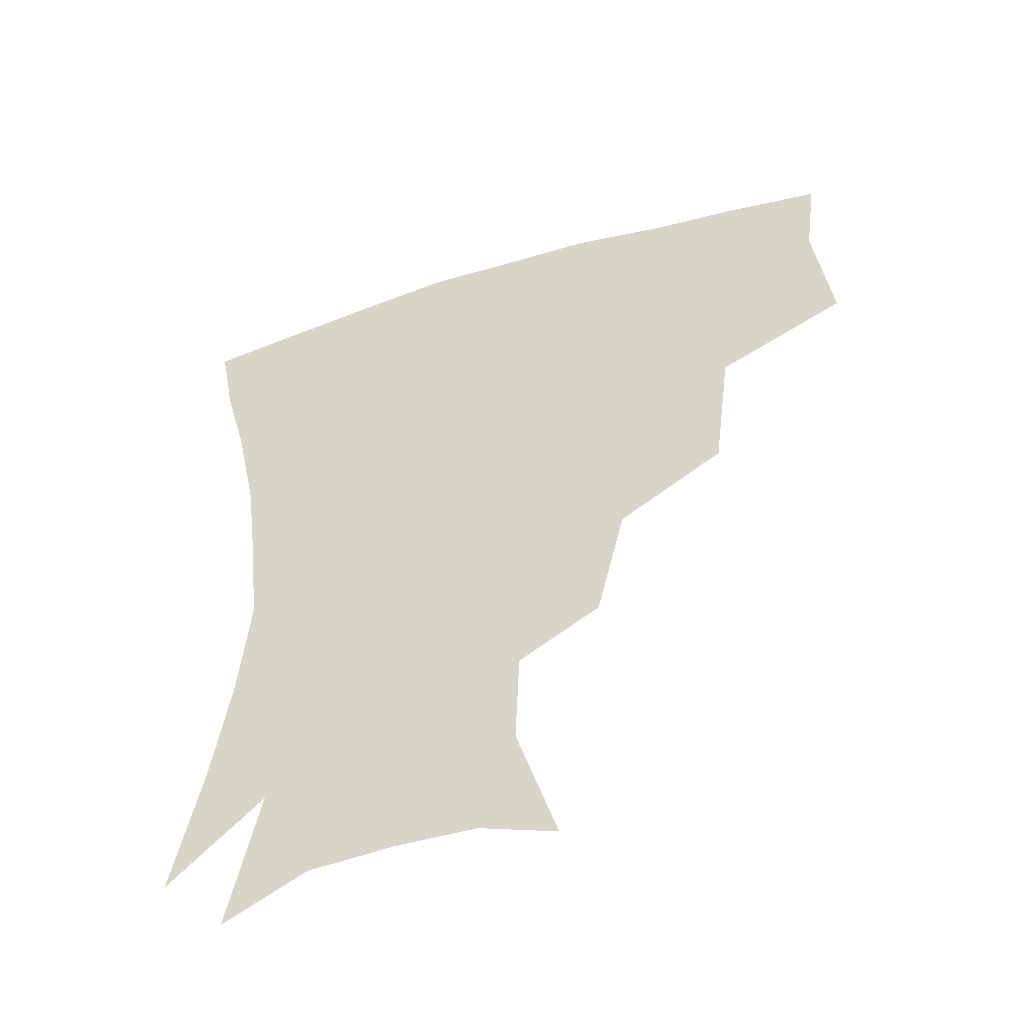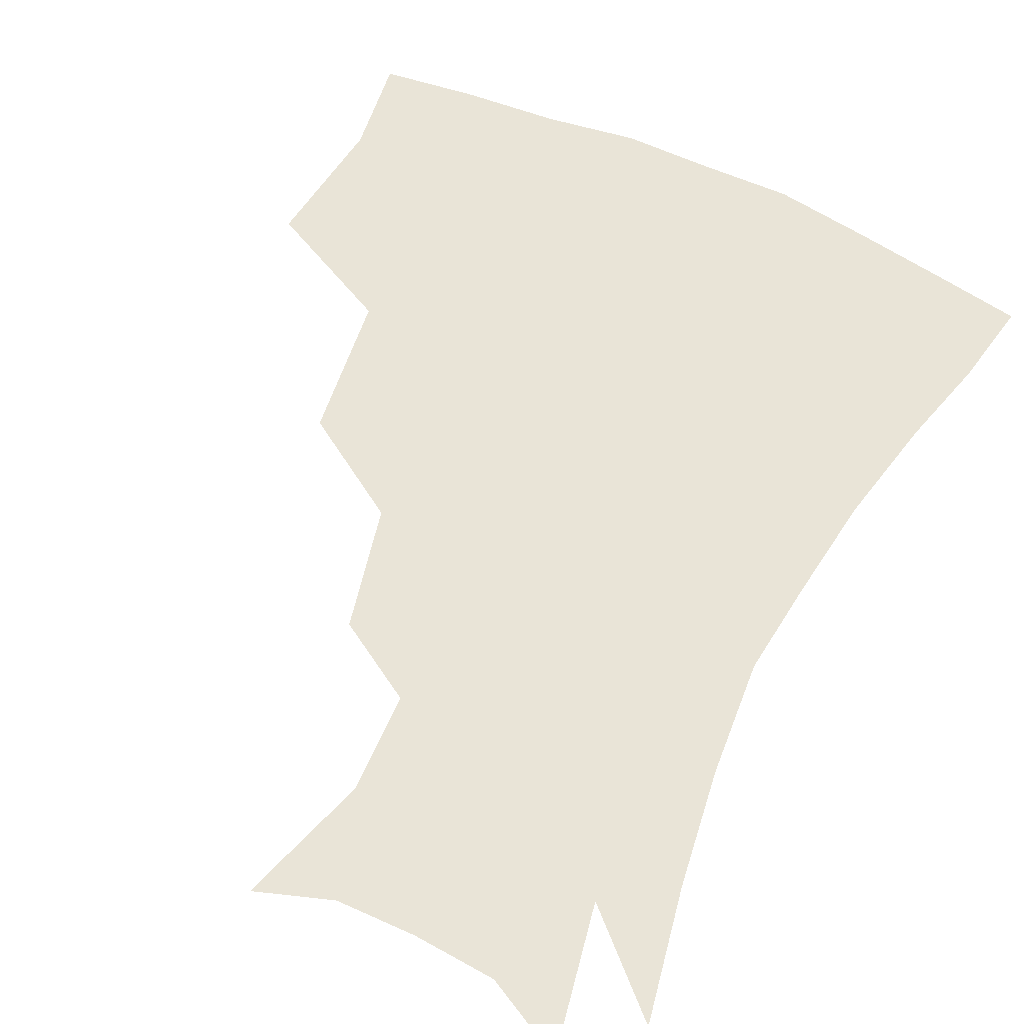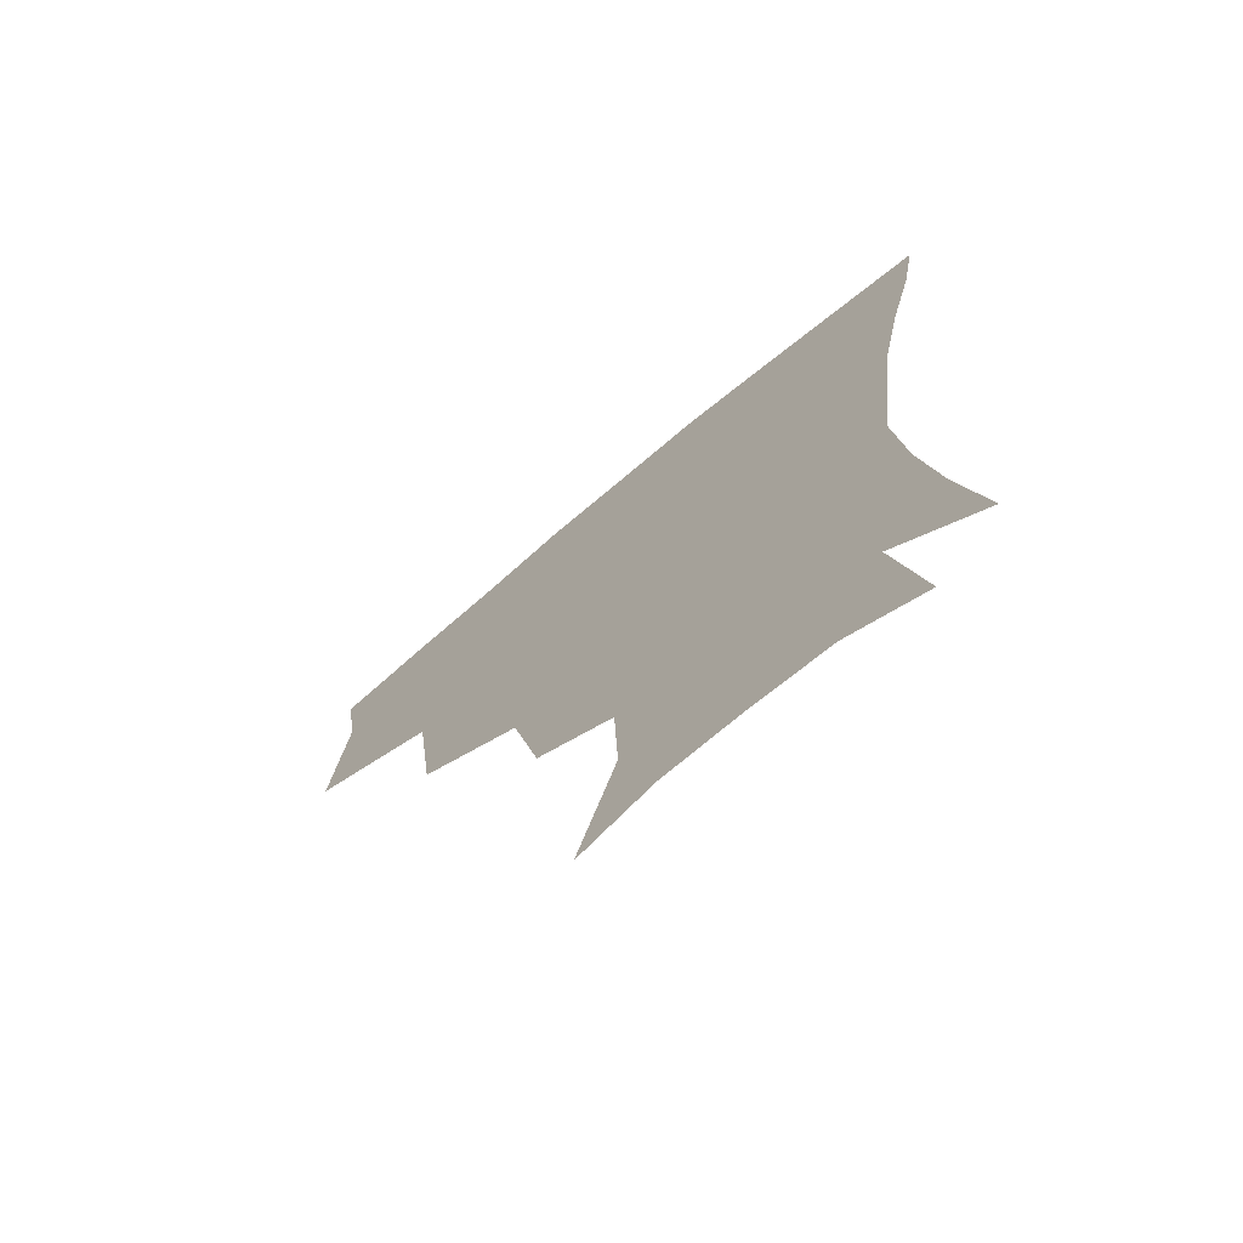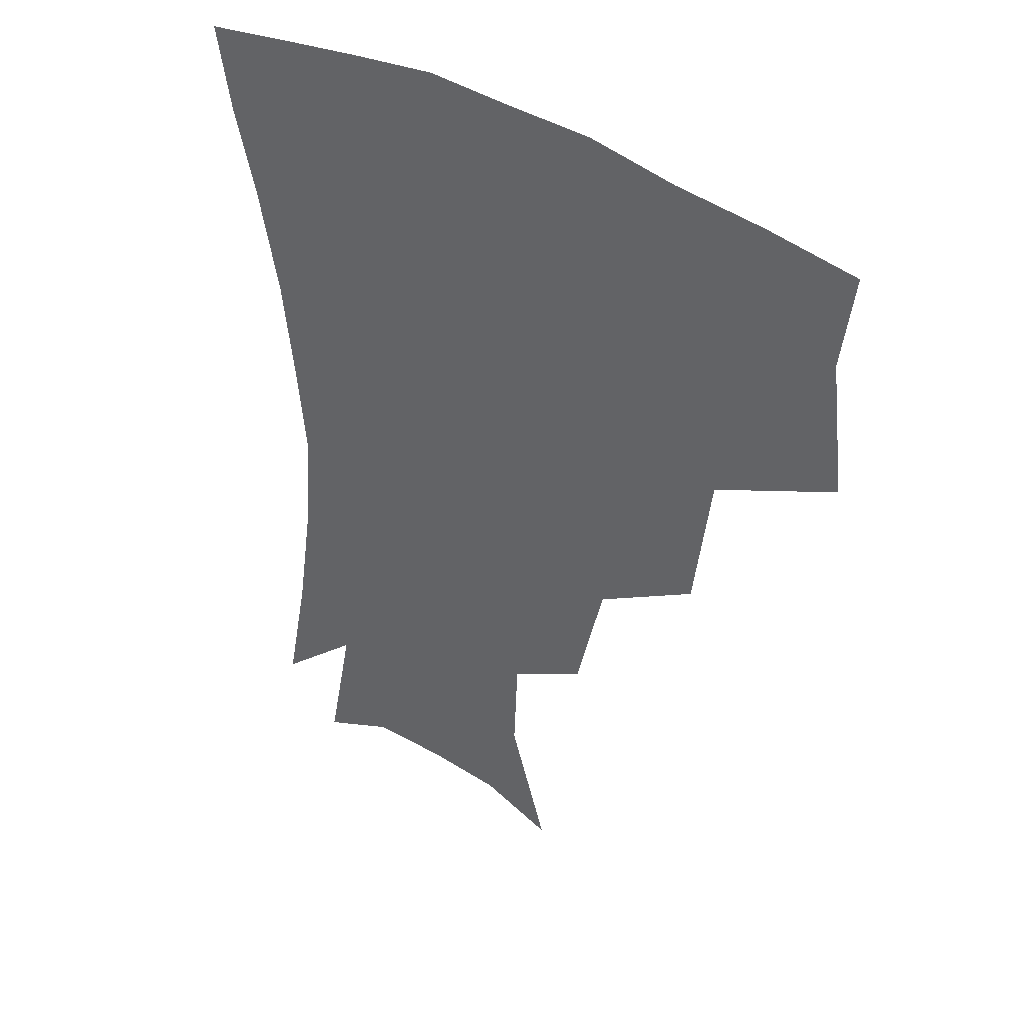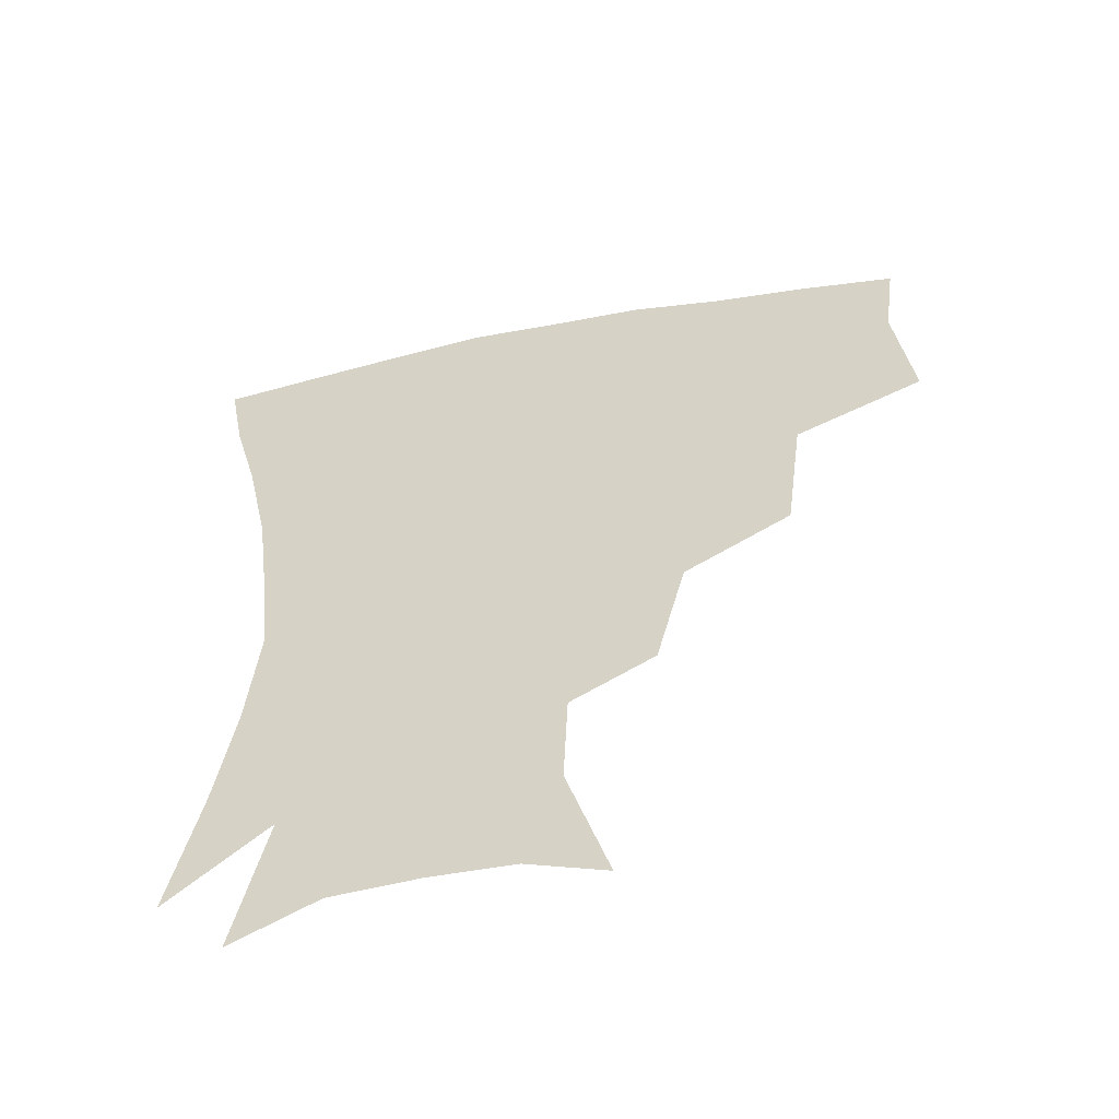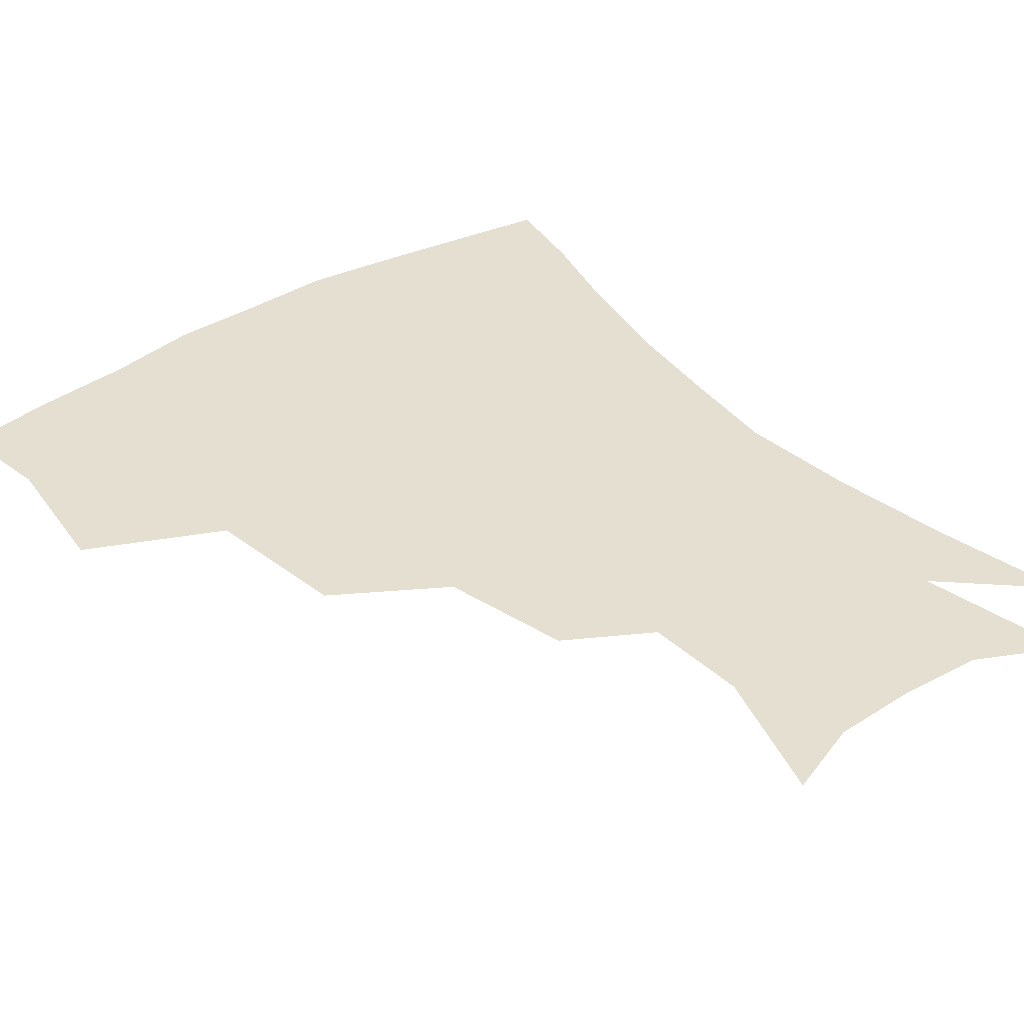
<metadata>
{"format":"obj","ext":"obj","renderer":"f3d","projection":"perspective","resolution":1024,"background":"white","views":[{"elev":-51.2,"azim":-161.5,"up":"+Y"},{"elev":61.1,"azim":25.8,"up":"+Z"},{"elev":-72.4,"azim":40.1,"up":"+Y"},{"elev":40.4,"azim":-142.7,"up":"+Y"},{"elev":-56.8,"azim":-168.4,"up":"+Y"},{"elev":37.5,"azim":-38.3,"up":"+Z"}]}
</metadata>
<code>
v 453.6 343.7 0
v 458.9 385.8 0
v 454.8 416.1 0
v 500.1 278.8 0
v 494.3 324.1 0
v 492.4 361.5 0
v 488.8 390.3 0
v 484.6 420.1 0
v 542.2 219 0
v 533.1 258.1 0
v 525.3 297.1 0
v 522.8 336.7 0
v 520.4 365.5 0
v 517.3 393.4 0
v 514.2 422.6 0
v 556.4 130.4 0
v 569 171.9 0
v 567.8 203.7 0
v 560.3 241.6 0
v 554.3 274.4 0
v 551.2 311 0
v 549 340 0
v 548.3 368.6 0
v 546.2 395.4 0
v 542.9 427.1 0
v 580.2 138.7 0
v 587.4 178.8 0
v 584.3 212.8 0
v 579.3 249.4 0
v 576.5 284.8 0
v 575.5 316.7 0
v 575.3 343.8 0
v 575 369.5 0
v 574.5 395.8 0
v 571.7 427.3 0
v 605.4 139.2 0
v 605.8 184.9 0
v 602.3 220.7 0
v 599.2 255 0
v 598 287.8 0
v 598.7 316.8 0
v 600 343.8 0
v 602.1 370.5 0
v 602.1 396.2 0
v 599.7 428.1 0
v 631.5 137.5 0
v 625.3 182.5 0
v 620.7 220.4 0
v 618.6 253.7 0
v 618.8 284 0
v 620.6 314.9 0
v 623.9 343.6 0
v 627.3 369.1 0
v 630.2 394.2 0
v 629.5 423.9 0
v 656.8 124.5 0
v 647.7 171.1 0
v 640.4 213.5 0
v 638.5 245.3 0
v 638.8 276.5 0
v 641.2 308.7 0
v 645.7 338.5 0
v 651.7 365.3 0
v 656.6 391.7 0
v 658.8 419.2 0
v 676.6 144 0
v 668.4 186.1 0
v 662.9 223.1 0
v 659.8 260 0
v 662.9 290.1 0
v 667.1 323.9 0
v 674.3 359 0
v 681.7 387.5 0
v 686.6 414.6 0
f 5 6 1
f 1 6 2
f 6 7 2
f 2 7 3
f 7 8 3
f 10 11 4
f 4 11 5
f 11 12 5
f 5 12 6
f 12 13 6
f 6 13 7
f 13 14 7
f 7 14 8
f 14 15 8
f 18 19 9
f 9 19 10
f 19 20 10
f 10 20 11
f 20 21 11
f 11 21 12
f 21 22 12
f 12 22 13
f 22 23 13
f 13 23 14
f 23 24 14
f 14 24 15
f 24 25 15
f 16 26 17
f 26 27 17
f 17 27 18
f 27 28 18
f 18 28 19
f 28 29 19
f 19 29 20
f 29 30 20
f 20 30 21
f 30 31 21
f 21 31 22
f 31 32 22
f 22 32 23
f 32 33 23
f 23 33 24
f 33 34 24
f 24 34 25
f 34 35 25
f 26 36 27
f 36 37 27
f 27 37 28
f 37 38 28
f 28 38 29
f 38 39 29
f 29 39 30
f 39 40 30
f 30 40 31
f 40 41 31
f 31 41 32
f 41 42 32
f 32 42 33
f 42 43 33
f 33 43 34
f 43 44 34
f 34 44 35
f 44 45 35
f 36 46 37
f 46 47 37
f 37 47 38
f 47 48 38
f 38 48 39
f 48 49 39
f 39 49 40
f 49 50 40
f 40 50 41
f 50 51 41
f 41 51 42
f 51 52 42
f 42 52 43
f 52 53 43
f 43 53 44
f 53 54 44
f 44 54 45
f 54 55 45
f 46 56 47
f 56 57 47
f 47 57 48
f 57 58 48
f 48 58 49
f 58 59 49
f 49 59 50
f 59 60 50
f 50 60 51
f 60 61 51
f 51 61 52
f 61 62 52
f 52 62 53
f 62 63 53
f 53 63 54
f 63 64 54
f 54 64 55
f 64 65 55
f 57 66 58
f 66 67 58
f 58 67 59
f 67 68 59
f 59 68 60
f 68 69 60
f 60 69 61
f 69 70 61
f 61 70 62
f 70 71 62
f 62 71 63
f 71 72 63
f 63 72 64
f 72 73 64
f 64 73 65
f 73 74 65

</code>
